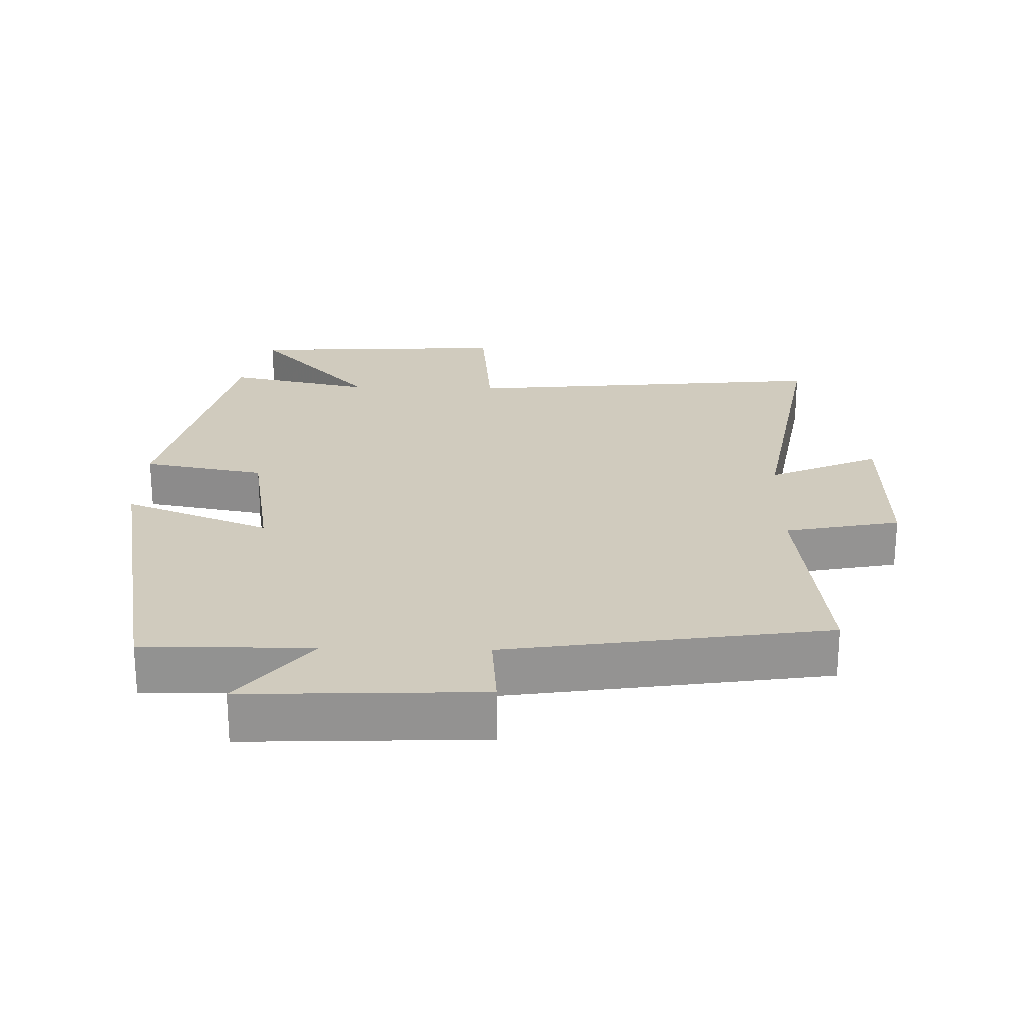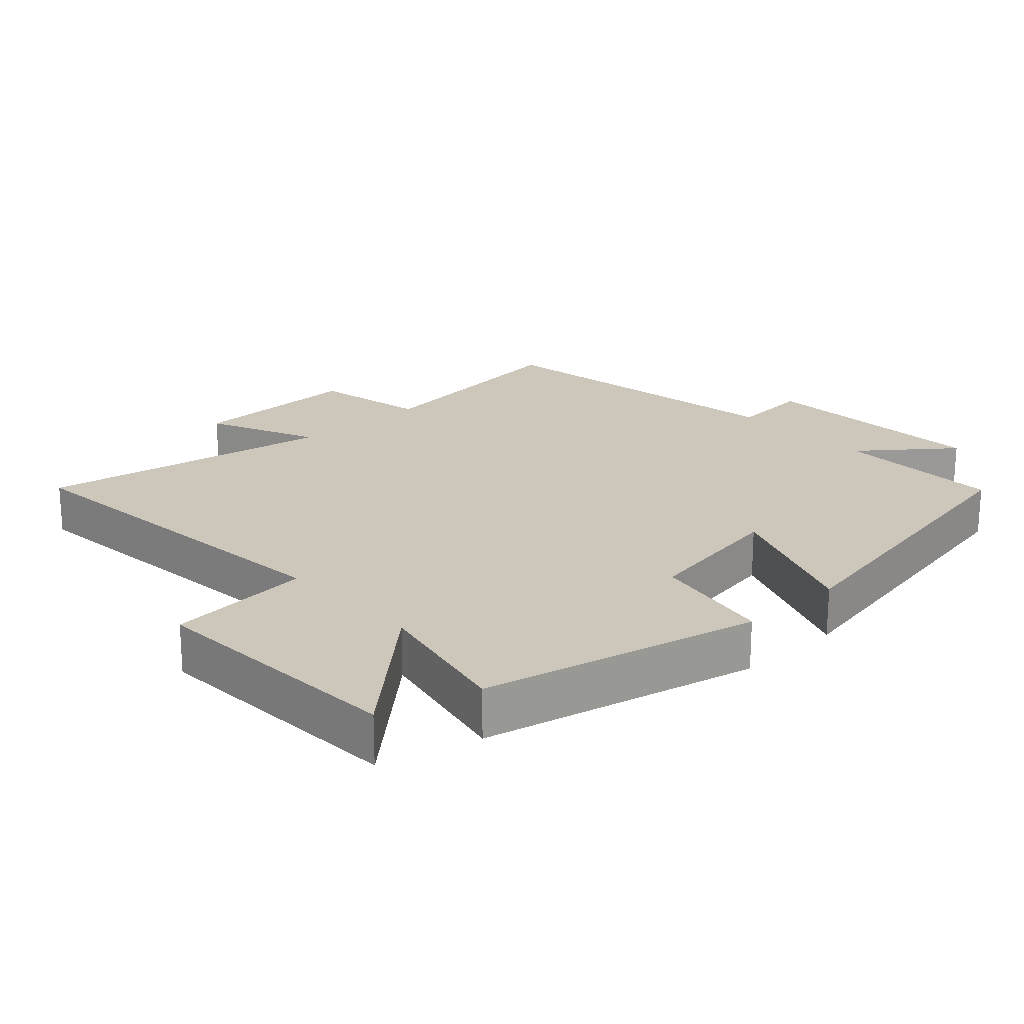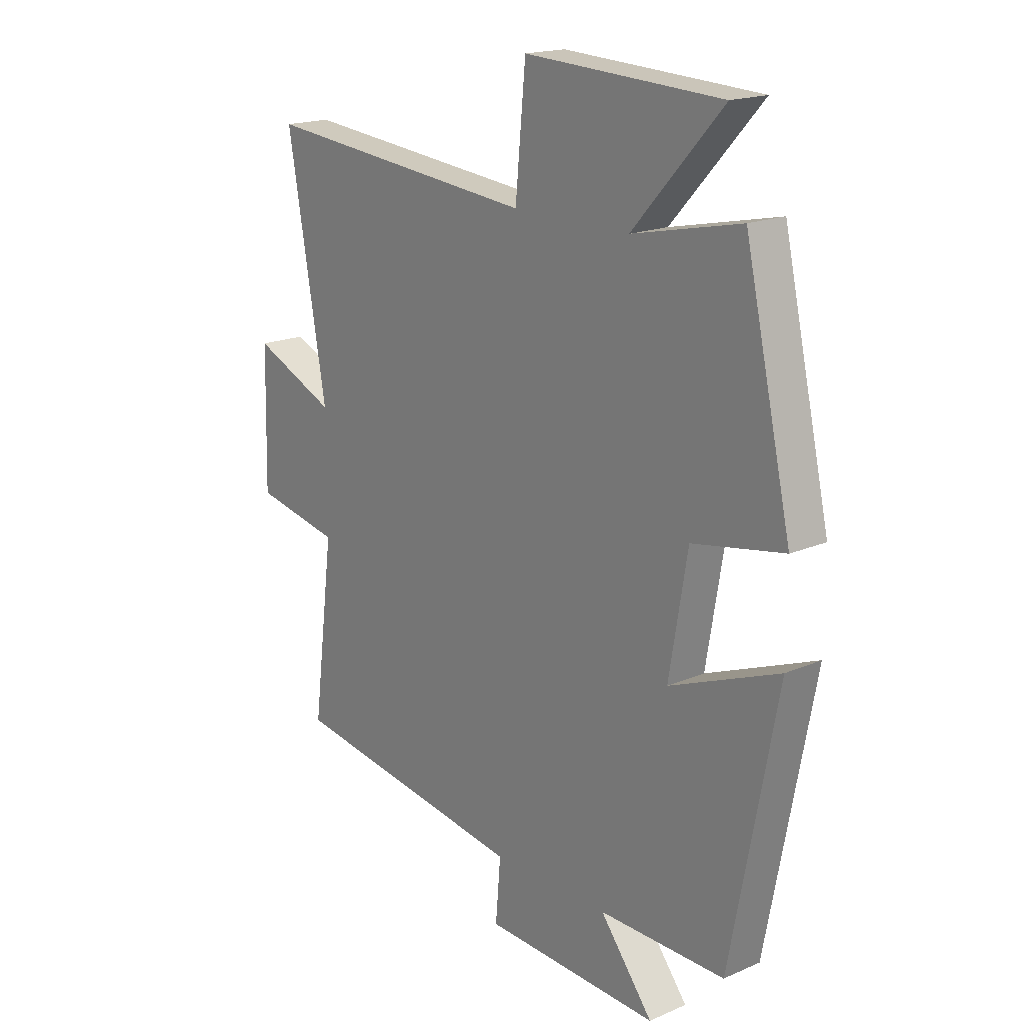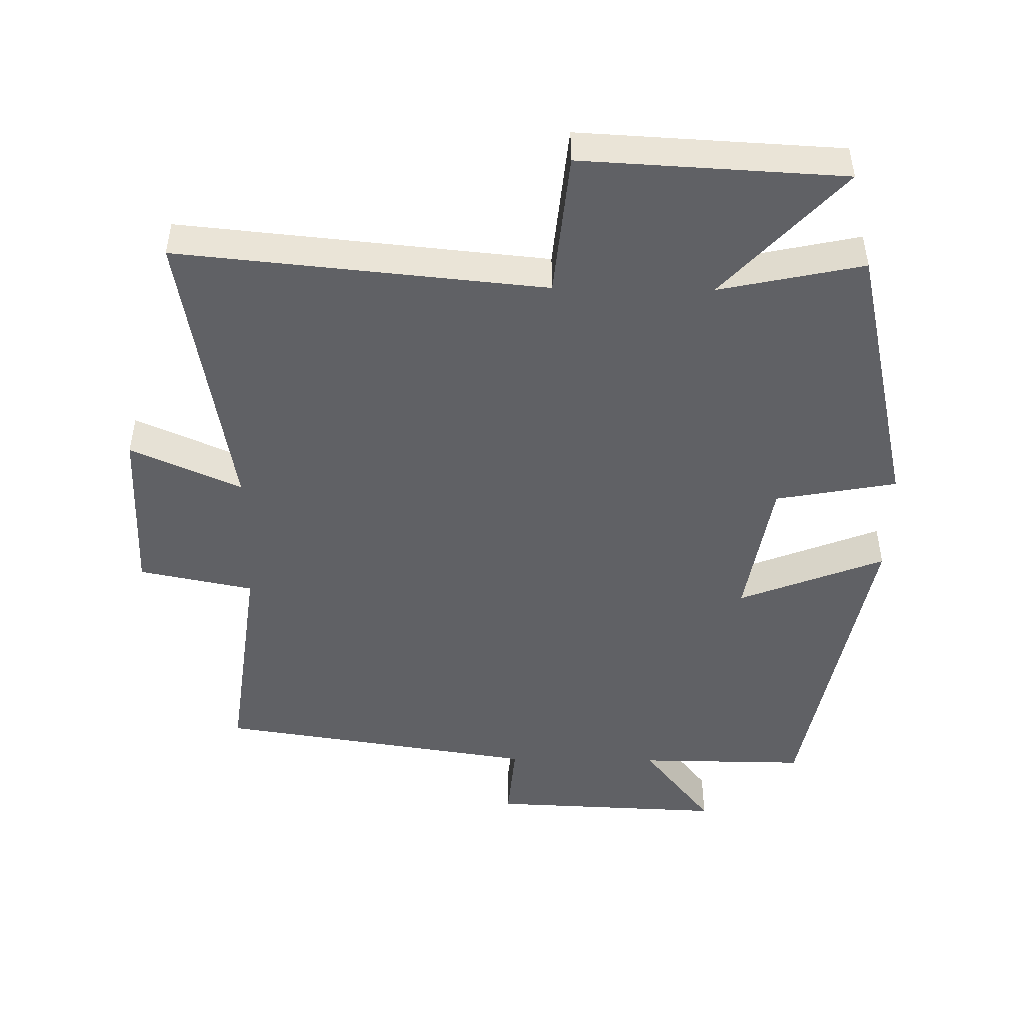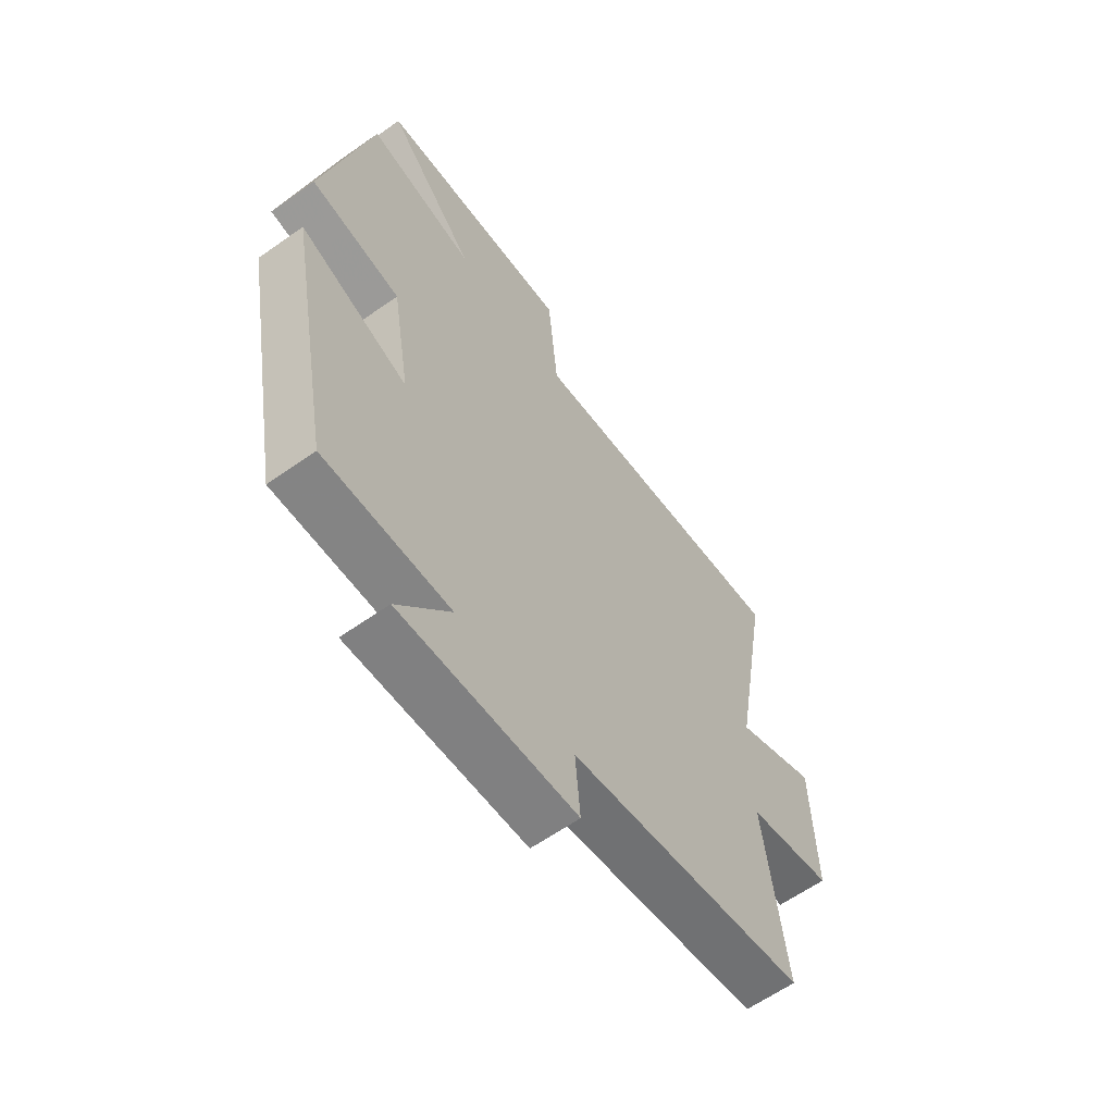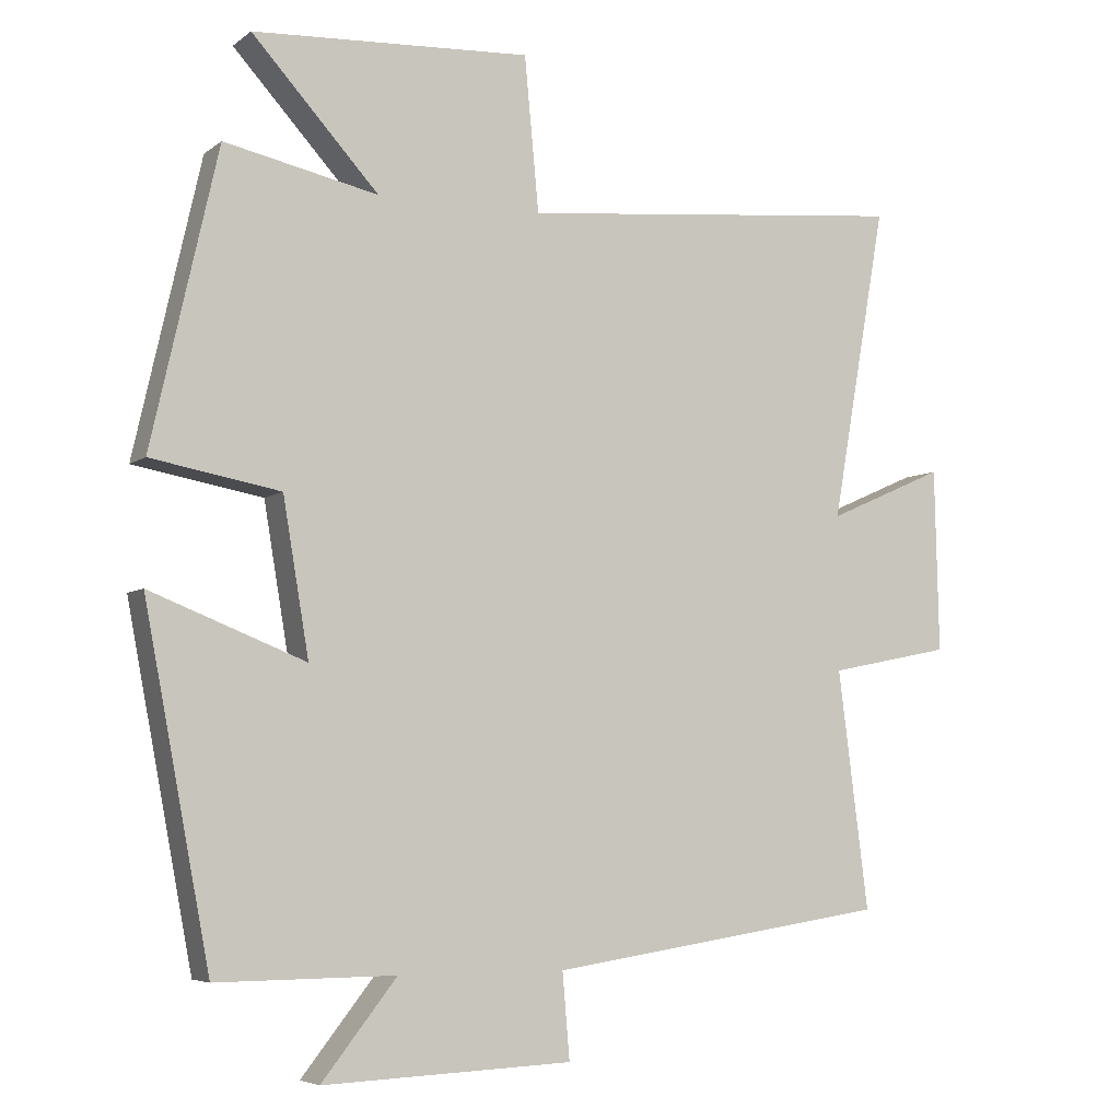
<metadata>
{"format":"obj","ext":"obj","renderer":"f3d","projection":"perspective","resolution":1024,"background":"white","views":[{"elev":23.6,"azim":-178.6,"up":"+Y"},{"elev":21.3,"azim":47.3,"up":"+Y"},{"elev":18.1,"azim":50.0,"up":"+Z"},{"elev":-47.9,"azim":-0.9,"up":"+Y"},{"elev":-61.8,"azim":125.7,"up":"+Z"},{"elev":-5.6,"azim":153.7,"up":"+Z"}]}
</metadata>
<code>
v -0.542 0.07 -0.429
v -0.5 0.07 -0.099
v -0.669 0.07 -0.065
v -0.663 0.07 0.189
v -0.5 0.07 0.117
v -0.576 0.07 0.552
v -0.035 0.07 0.5
v -0.015 0.07 0.713
v 0.371 0.07 0.693
v 0.195 0.07 0.5
v 0.408 0.07 0.546
v 0.5 0.07 0.139
v 0.321 0.07 0.106
v 0.285 0.07 -0.108
v 0.5 0.07 -0.023
v 0.409 0.07 -0.502
v 0.161 0.07 -0.5
v 0.265 0.07 -0.632
v -0.081 0.07 -0.618
v -0.071 0.07 -0.5
v -0.542 0 -0.429
v -0.5 0 -0.099
v -0.669 0 -0.065
v -0.663 0 0.189
v -0.5 0 0.117
v -0.576 0 0.552
v -0.035 0 0.5
v -0.015 0 0.713
v 0.371 0 0.693
v 0.195 0 0.5
v 0.408 0 0.546
v 0.5 0 0.139
v 0.321 0 0.106
v 0.285 0 -0.108
v 0.5 0 -0.023
v 0.409 0 -0.502
v 0.161 0 -0.5
v 0.265 0 -0.632
v -0.081 0 -0.618
v -0.071 0 -0.5
f 17 18 19 20
f 17 20 1 2
f 14 15 16 17
f 13 14 17 2
f 10 11 12 13
f 10 13 2 3
f 7 8 9 10
f 7 10 3
f 5 6 7
f 5 7 3
f 3 4 5
f 40 39 38 37
f 22 21 40 37
f 37 36 35 34
f 22 37 34 33
f 33 32 31 30
f 23 22 33 30
f 30 29 28 27
f 23 30 27
f 27 26 25
f 23 27 25
f 25 24 23
f 1 21 22 2
f 2 22 23 3
f 3 23 24 4
f 4 24 25 5
f 5 25 26 6
f 6 26 27 7
f 7 27 28 8
f 8 28 29 9
f 9 29 30 10
f 10 30 31 11
f 11 31 32 12
f 12 32 33 13
f 13 33 34 14
f 14 34 35 15
f 15 35 36 16
f 16 36 37 17
f 17 37 38 18
f 18 38 39 19
f 19 39 40 20
f 20 40 21 1

</code>
